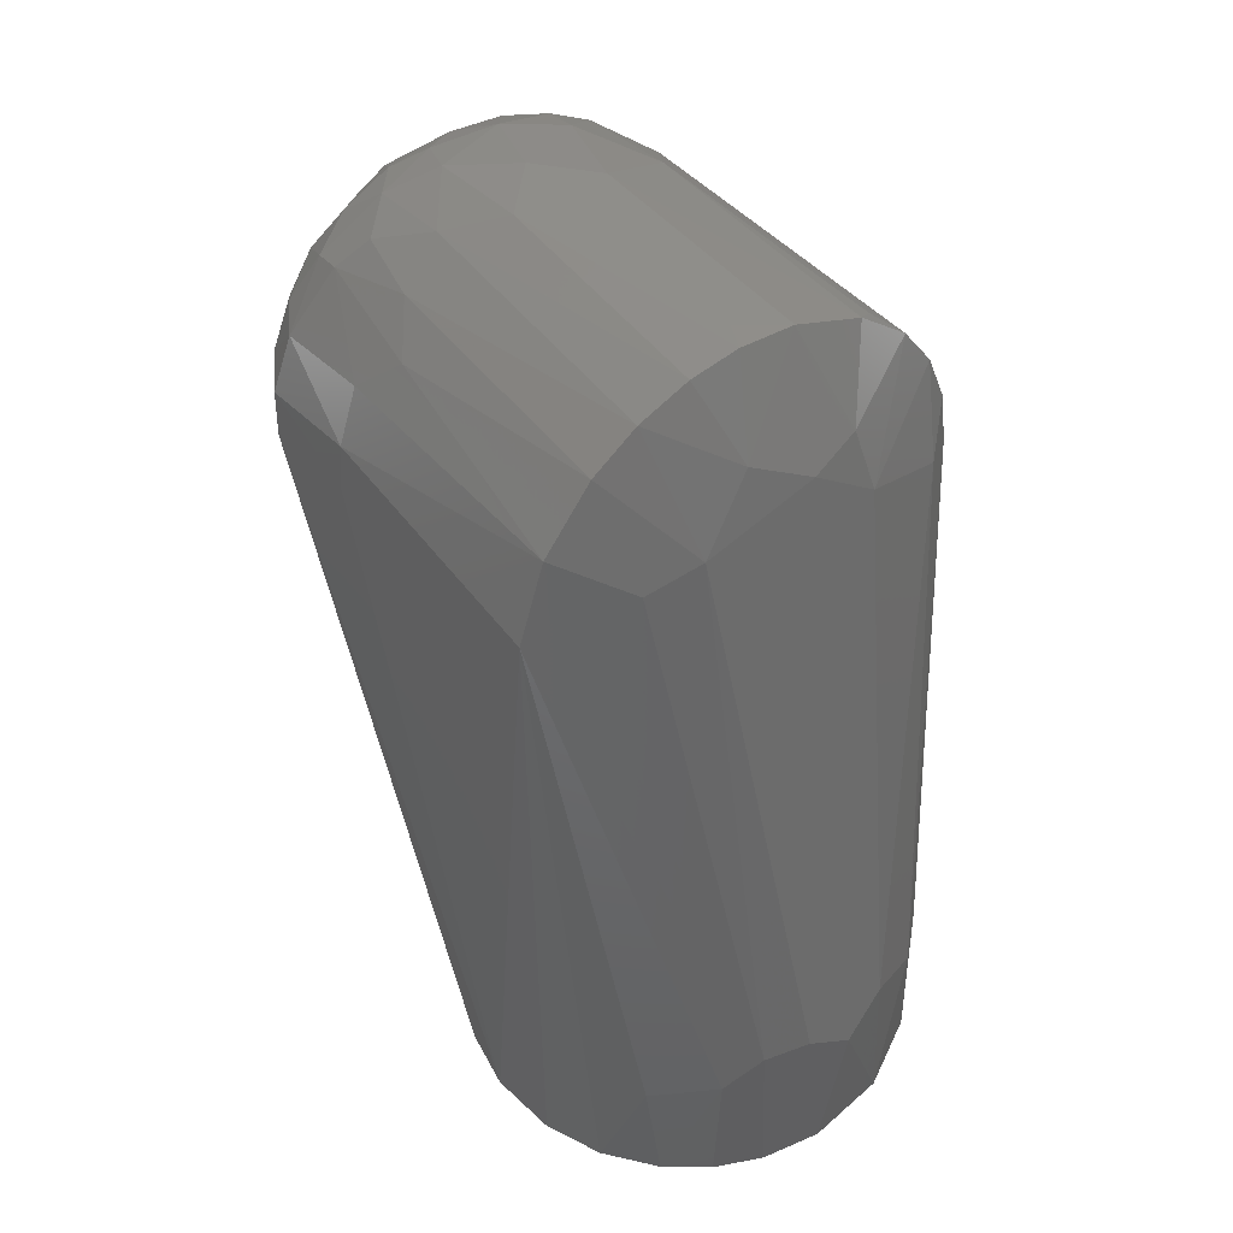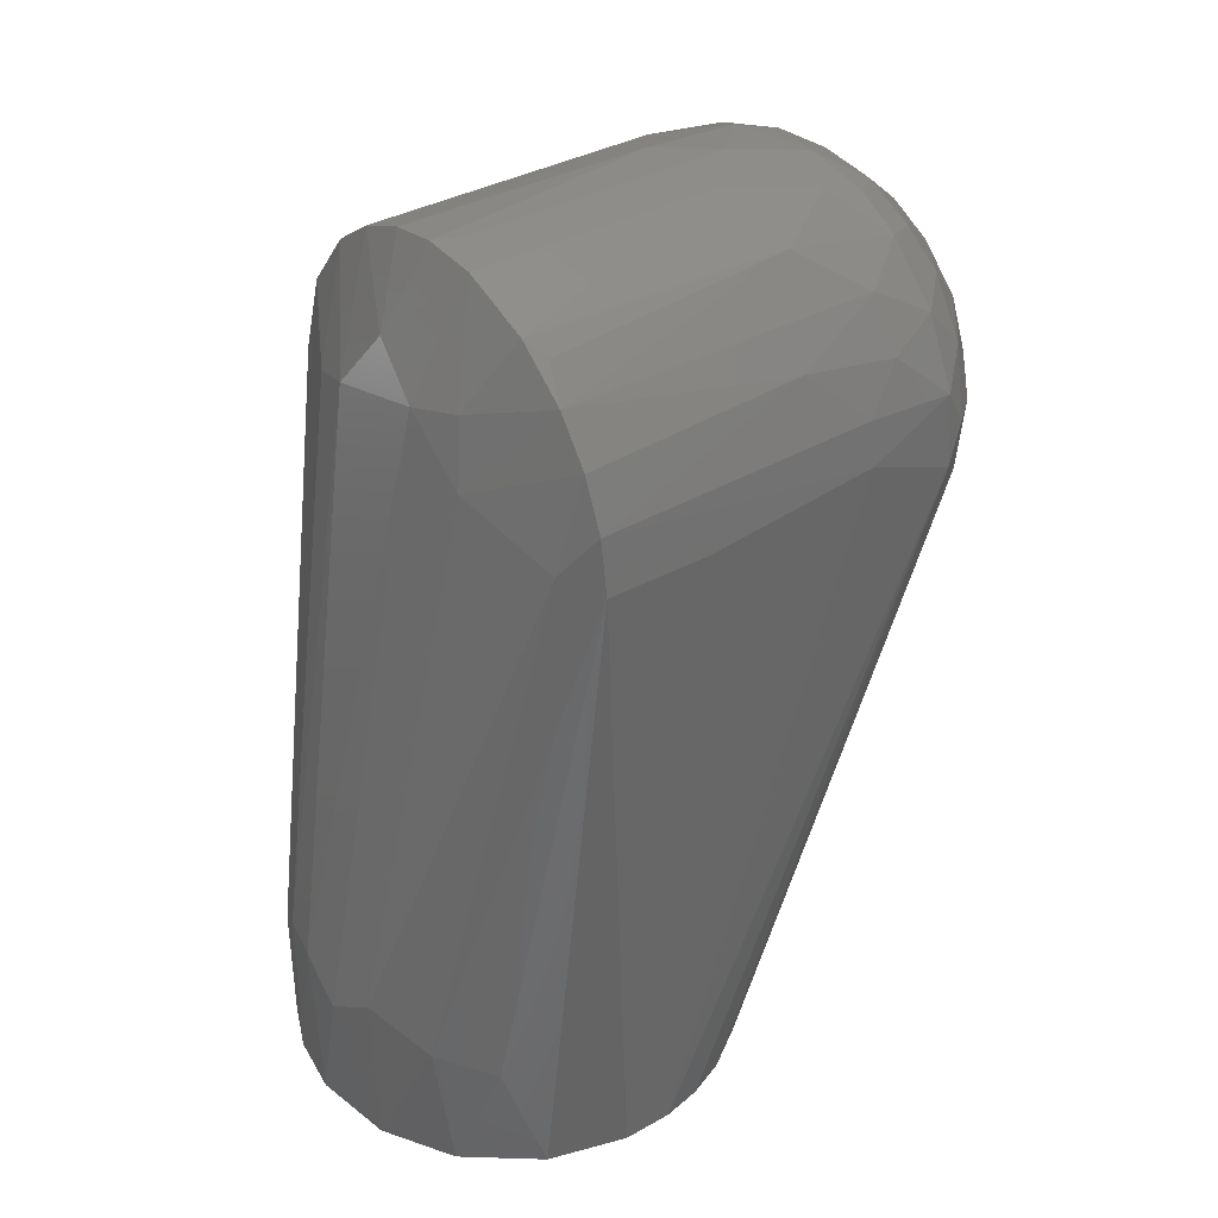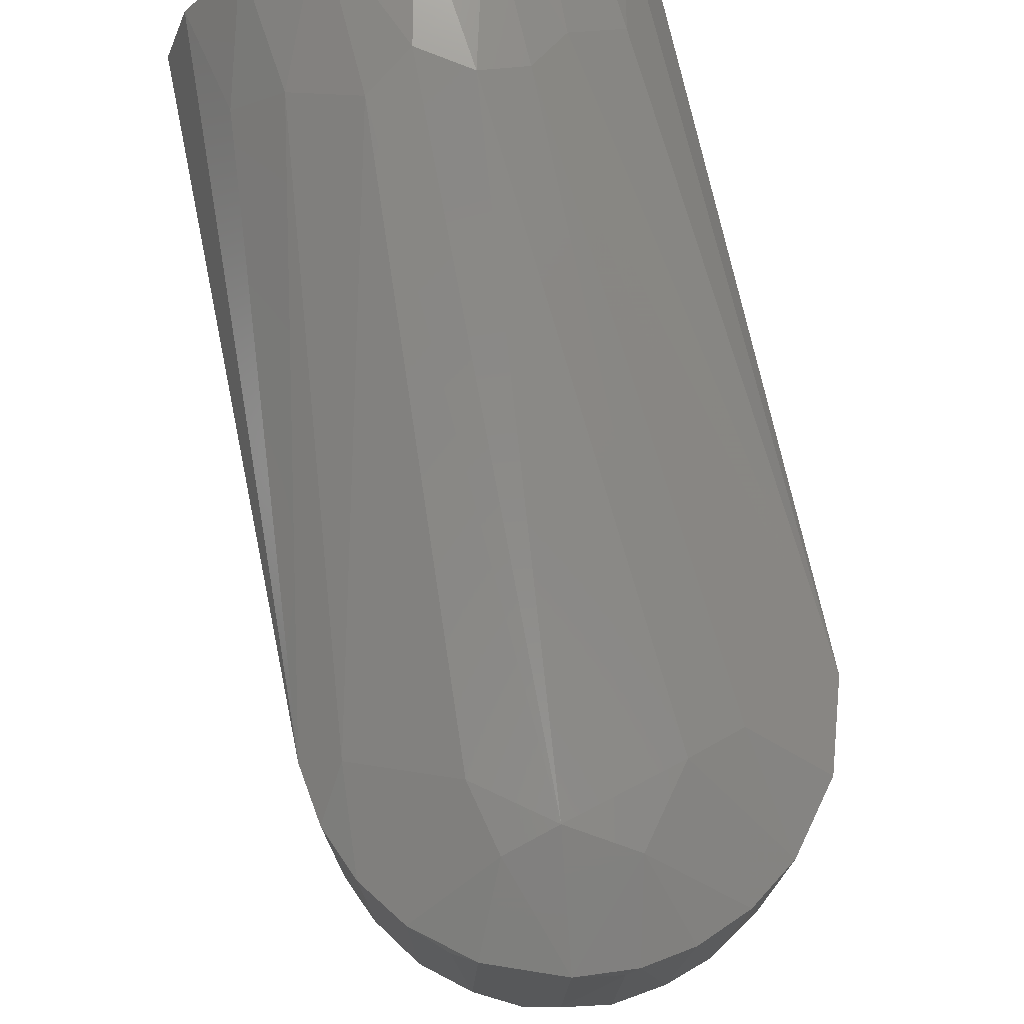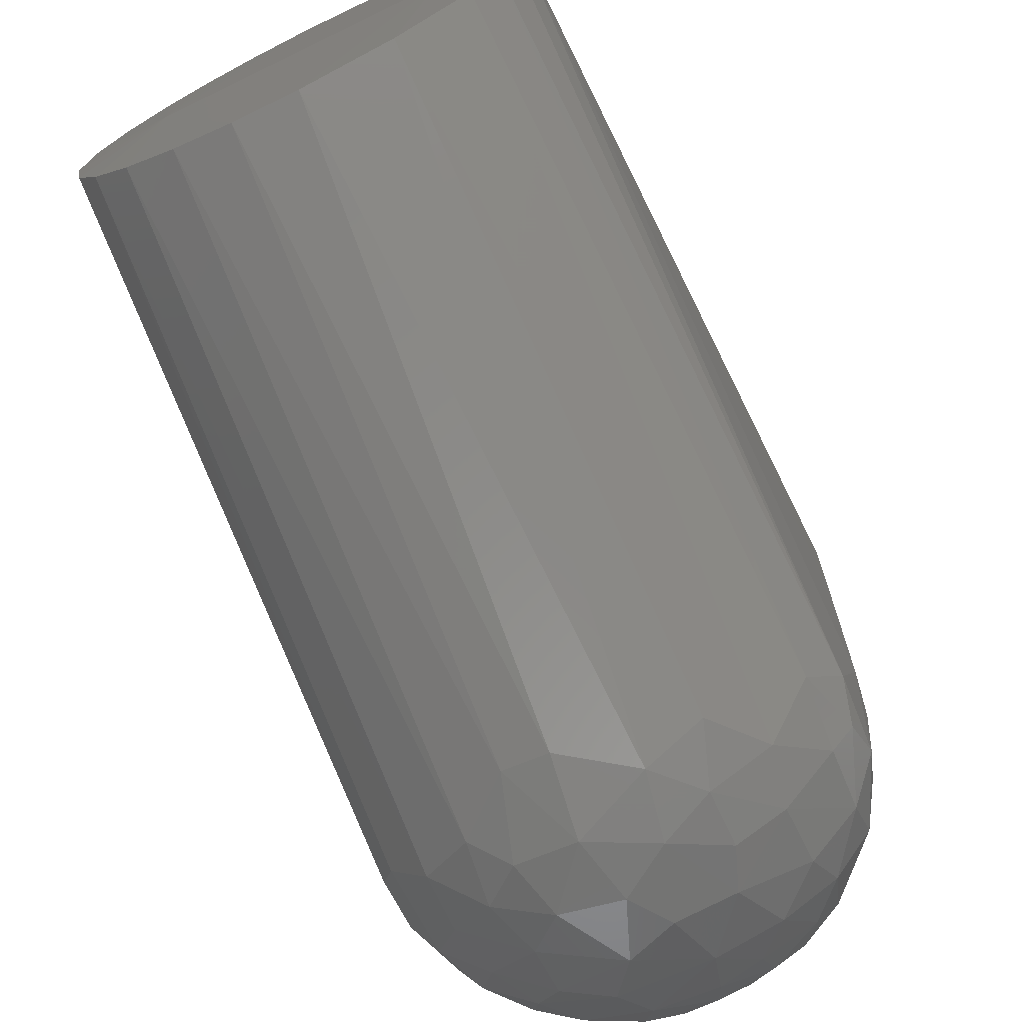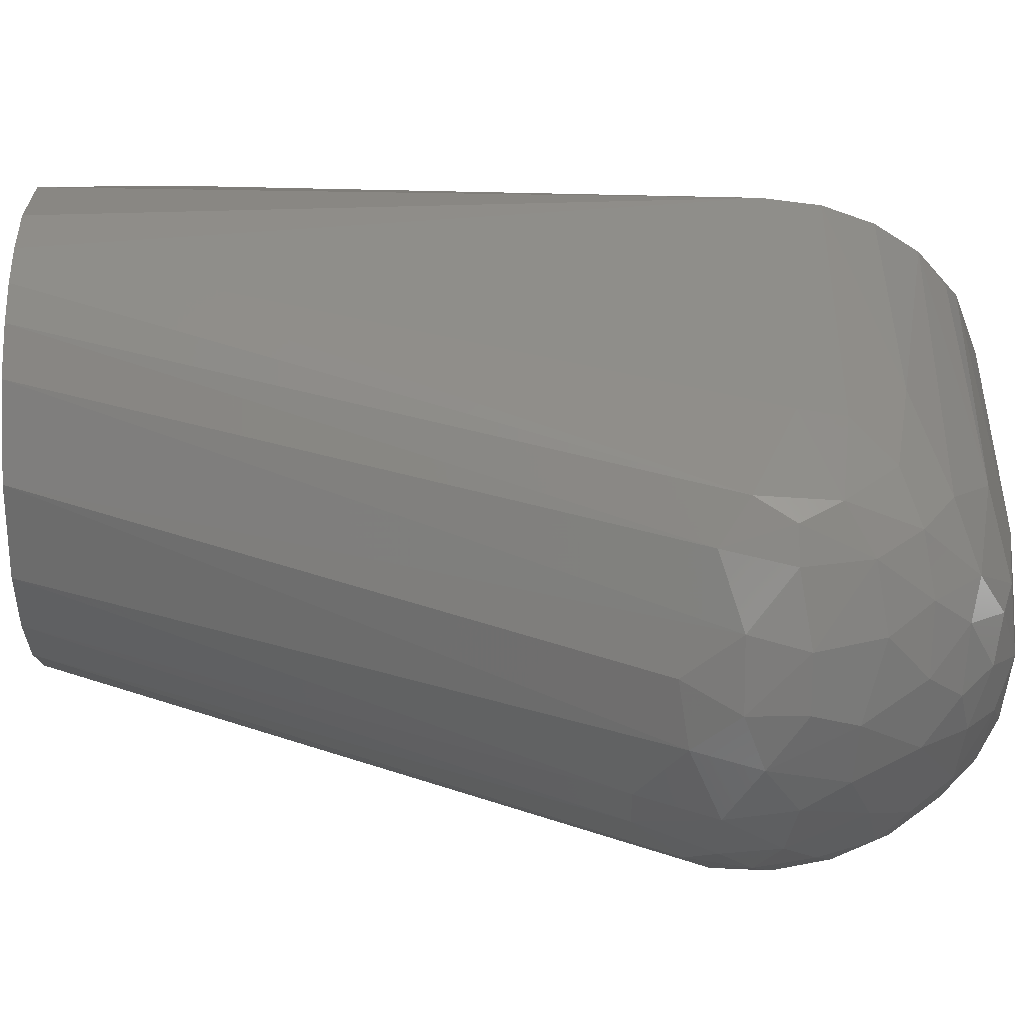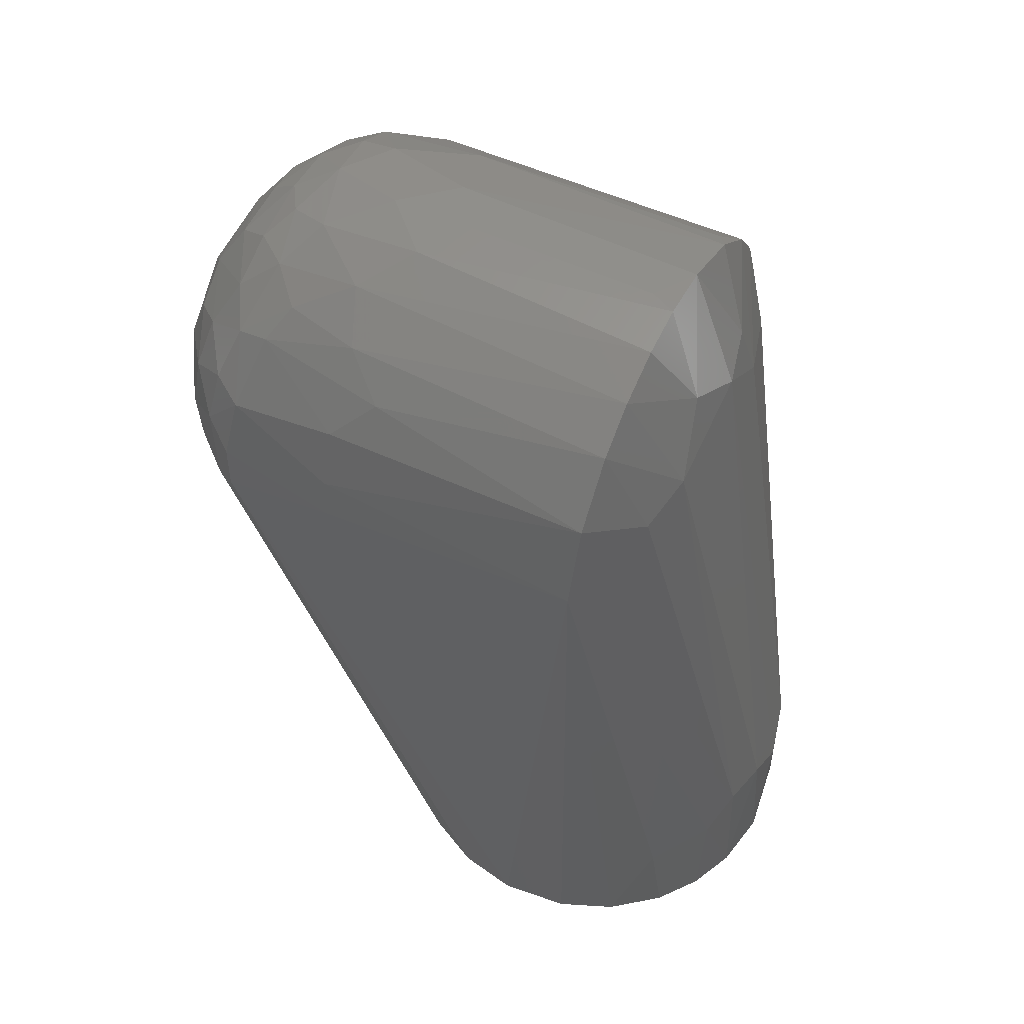
<metadata>
{"format":"stl","ext":"stl","renderer":"f3d","projection":"perspective","resolution":1024,"background":"white","views":[{"elev":45.7,"azim":143.3,"up":"+Z"},{"elev":37.0,"azim":-127.2,"up":"+Z"},{"elev":73.3,"azim":-11.9,"up":"+Y"},{"elev":-71.5,"azim":-153.8,"up":"+Y"},{"elev":-46.9,"azim":-90.1,"up":"+Y"},{"elev":54.5,"azim":116.9,"up":"+Z"}]}
</metadata>
<code>
# stl→obj: 129 verts, 254 faces
v 19.17 25.62 18.3
v 6.665 52.52 -116.7
v -6.913 25.62 25.58
v -42.57 -78.06 26.65
v -33.3 -87.97 28.62
v -30.21 -78.03 39.07
v -38.98 -65.1 34.38
v -22.72 25.62 13.64
v -15.35 50.6 -116.8
v -30.31 44.03 -124
v -17.15 50.75 -155.5
v -33.9 41.46 -155.5
v 51.59 14.24 -155.5
v 53.15 13.12 6.096
v 53.45 -2.22 -155.5
v 31.98 2.109 -157
v 45.95 27.47 -155.5
v -5.887 -76.14 49.16
v -5.105e-06 -57.98 52.38
v -18.58 -68.37 47.9
v 39.5 36.15 -127.5
v 26.35 46.53 -123.9
v -20.85 -96.64 27.93
v -16.42 -104.7 14.39
v -5.82 -100.8 27.47
v -11.66 -106.7 -18.05
v -25.31 -101 -20.41
v -25.36 -47.04 -155.5
v -4.774 -53.22 -155.5
v 3.545 -104.6 -28.27
v 5.845 -109.2 -11.05
v -8.751 -109.3 -3.543
v -27.18 13.12 46.08
v -39.16 13.12 36.45
v -32.01 10.14 42.87
v -34.61 -98.3 -8.186
v -45.34 -86.3 -13.29
v -41.84 -33.27 -155.5
v -31.63 -100.1 4.49
v -43.95 -89.88 1.9
v -28.91 -50.83 44.3
v -42.84 -86.48 16.77
v -50.04 -78.11 10.76
v 47.16 -76.19 19.46
v 47.44 -50.49 23.7
v 37.33 -72.31 34.83
v -45.85 -40.93 27.04
v -51.54 13.12 14.35
v -51.12 -55.11 13.63
v 50.91 -16.38 -155.5
v 44.69 -29.34 -155.5
v -20.57 -106.1 -8.087
v 10.19 -52.45 -155.5
v 23.81 -47.84 -155.5
v -53.48 13.12 1.376
v -47.15 25.36 -155.5
v -53.03 7.134 -155.5
v 35.72 -39.76 -155.5
v 27 -101.2 -17.06
v 11.85 -70.35 49.69
v 8.654 -79.83 47.3
v 22.78 -76.15 44.28
v 23.08 -55.71 47.27
v 2.883 -109.3 3.948
v 16.81 -107.3 2.036
v 8.774 -104.8 18.45
v 38.98 -94.15 -10.74
v 47.35 -84.35 -10.82
v 39.1 -94.73 1.928
v 28.83 -102.4 -3.083
v -31.28 -95.76 19.14
v 7.373 22.62 33.7
v -10.44 13.12 52.47
v 37 38.71 -155.5
v 27.44 46 -155.5
v 16.51 50.96 -155.5
v 2.396 53.52 -155.5
v 51.44 -78.18 -6.659
v -41.69 33.61 -127.5
v -46.68 13.12 26.13
v -4.499 53.32 -123.9
v 25.86 13.12 46.84
v 14.08 13.12 51.62
v 34.39 -50.76 40.22
v 36.21 13.12 39.38
v -11.34 -46.12 51.8
v -5.033e-06 7.126 53.5
v 19.92 -106 -10.59
v 52.08 -50.27 10.42
v 47.21 13.12 25.17
v 51.19 -78.14 5.032
v 46.58 -85.01 9.444
v 42.8 -83.32 21.7
v 36.98 -93.47 14.37
v -20.03 -78.02 44.86
v -13.56 -86.23 42.44
v -2.879 -93.16 37.77
v 11.62 -93.12 36.72
v 2.706 13.12 53.43
v 25.08 -102.7 9.498
v 25.79 -97.7 21.96
v 14.01 -102.7 -28.18
v 36.37 -79.85 32.76
v 26.85 -85.09 36.79
v -45 19.12 4.001
v 11.34 -46.12 51.8
v -2.876 -107.1 13.69
v 32.36 -90.65 26.26
v 15.74 -98.78 27.68
v 15.87 -84.65 42.79
v -25.55 -86.34 36.63
v -19.1 22.62 28.73
v 17.49 49.86 -116.7
v -34.31 -2.809 -157
v -20.31 -105.8 4.534
v -52.89 -54.92 3.471
v -53.49 -11.95 0.5977
v -51.46 -78.18 -6.675
v 41.81 -41.01 32.91
v 31.51 22.62 14.06
v -13.17 -93.89 35.37
v -49.05 -83.32 1.832
v -46.92 -64.86 22.84
v 30.8 -68.37 41.28
v 53.17 -50.1 0.2707
v -53.29 -4.627 -155.5
v -51.59 -14.1 -155.5
v -48.23 -23.08 -155.5
v -5.096e-06 -85.49 44.48
f 1 2 3
f 4 5 6
f 4 6 7
f 8 3 9
f 10 9 11
f 10 11 12
f 13 14 15
f 13 15 16
f 13 16 17
f 13 17 14
f 18 19 20
f 21 22 14
f 21 14 17
f 23 24 25
f 26 27 28
f 26 28 29
f 26 29 30
f 26 30 31
f 26 31 32
f 33 34 35
f 36 37 38
f 36 38 28
f 36 28 27
f 36 39 40
f 36 40 37
f 41 35 34
f 41 34 7
f 41 7 6
f 41 6 20
f 41 33 35
f 42 40 39
f 42 5 4
f 42 4 43
f 44 45 46
f 47 7 34
f 47 48 49
f 50 51 16
f 50 16 15
f 52 39 36
f 52 36 27
f 52 27 26
f 52 26 32
f 53 30 29
f 53 16 54
f 55 56 57
f 58 59 54
f 58 54 16
f 58 16 51
f 60 19 18
f 60 18 61
f 60 61 62
f 60 62 63
f 64 65 66
f 64 32 31
f 64 31 65
f 67 59 58
f 67 58 51
f 67 51 68
f 67 68 69
f 67 69 70
f 67 70 59
f 71 39 24
f 71 24 23
f 71 23 5
f 71 5 42
f 71 42 39
f 72 1 3
f 72 3 73
f 74 75 22
f 74 22 21
f 74 21 17
f 74 17 16
f 74 16 75
f 76 77 2
f 76 22 75
f 76 75 16
f 76 16 77
f 78 68 51
f 78 51 50
f 78 50 15
f 79 56 55
f 79 55 10
f 79 10 12
f 79 12 56
f 80 48 47
f 80 47 34
f 80 34 8
f 81 9 3
f 81 3 2
f 81 2 77
f 81 77 11
f 81 11 9
f 82 83 63
f 82 63 84
f 82 84 85
f 82 85 1
f 82 1 72
f 82 72 83
f 86 20 19
f 86 19 87
f 86 87 73
f 86 73 33
f 86 33 41
f 86 41 20
f 88 65 31
f 88 59 70
f 88 70 65
f 89 14 90
f 89 90 45
f 89 45 44
f 89 44 91
f 92 93 94
f 92 94 69
f 92 69 68
f 92 68 78
f 92 78 91
f 92 91 44
f 92 44 93
f 95 20 6
f 95 96 18
f 95 18 20
f 97 25 98
f 99 87 19
f 99 83 72
f 99 72 73
f 99 73 87
f 100 65 70
f 100 70 69
f 100 69 94
f 100 94 101
f 100 101 66
f 100 66 65
f 102 30 53
f 102 53 54
f 102 54 59
f 102 59 88
f 102 88 31
f 102 31 30
f 103 62 104
f 103 93 44
f 103 44 46
f 105 48 80
f 105 80 8
f 105 8 9
f 105 9 10
f 105 10 55
f 105 55 48
f 106 19 60
f 106 60 63
f 106 63 83
f 106 83 99
f 106 99 19
f 107 24 32
f 107 32 64
f 107 64 66
f 107 66 25
f 107 25 24
f 108 93 103
f 108 103 104
f 108 101 94
f 108 94 93
f 109 98 25
f 109 25 66
f 109 66 101
f 109 101 108
f 109 108 104
f 109 104 98
f 110 98 104
f 110 104 62
f 110 62 61
f 111 96 95
f 111 95 6
f 111 6 5
f 111 5 23
f 112 8 34
f 112 34 33
f 112 33 73
f 112 73 3
f 112 3 8
f 113 2 1
f 113 90 14
f 113 14 22
f 113 22 76
f 113 76 2
f 114 16 53
f 114 53 29
f 114 29 28
f 114 28 38
f 114 57 56
f 114 56 12
f 114 12 11
f 114 11 77
f 114 77 16
f 115 39 52
f 115 52 32
f 115 32 24
f 115 24 39
f 116 49 48
f 116 48 55
f 116 55 117
f 116 118 43
f 116 43 49
f 119 85 84
f 119 84 46
f 119 46 45
f 119 45 90
f 119 90 85
f 120 90 113
f 120 113 1
f 120 1 85
f 120 85 90
f 121 23 25
f 121 25 97
f 121 97 96
f 121 96 111
f 121 111 23
f 122 118 37
f 122 37 40
f 122 40 42
f 122 42 43
f 122 43 118
f 123 4 7
f 123 7 47
f 123 47 49
f 123 49 43
f 123 43 4
f 124 63 62
f 124 62 103
f 124 103 46
f 124 46 84
f 124 84 63
f 125 15 14
f 125 14 89
f 125 89 91
f 125 91 78
f 125 78 15
f 126 127 118
f 126 118 116
f 126 116 117
f 126 117 55
f 126 55 57
f 126 57 114
f 126 114 127
f 128 38 37
f 128 37 118
f 128 118 127
f 128 127 114
f 128 114 38
f 129 96 97
f 129 97 98
f 129 98 110
f 129 110 61
f 129 61 18
f 129 18 96

</code>
